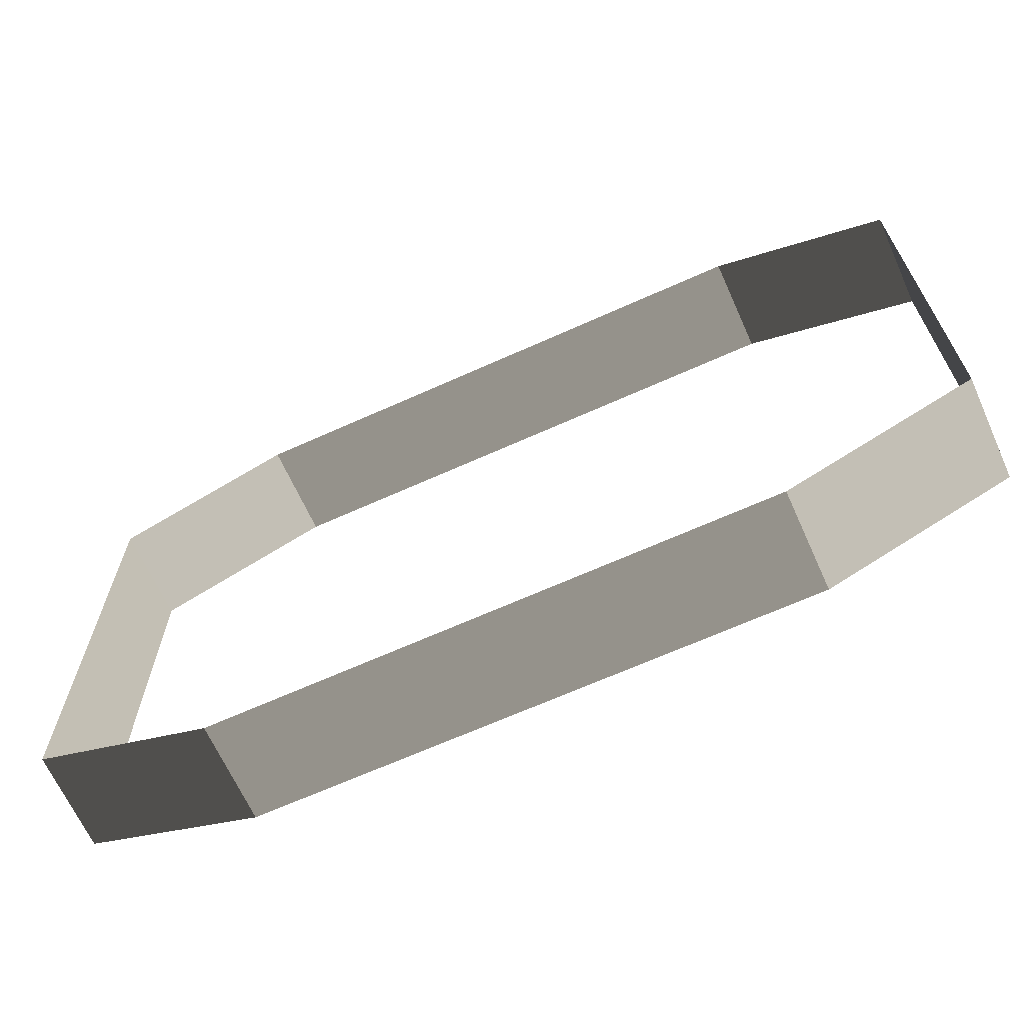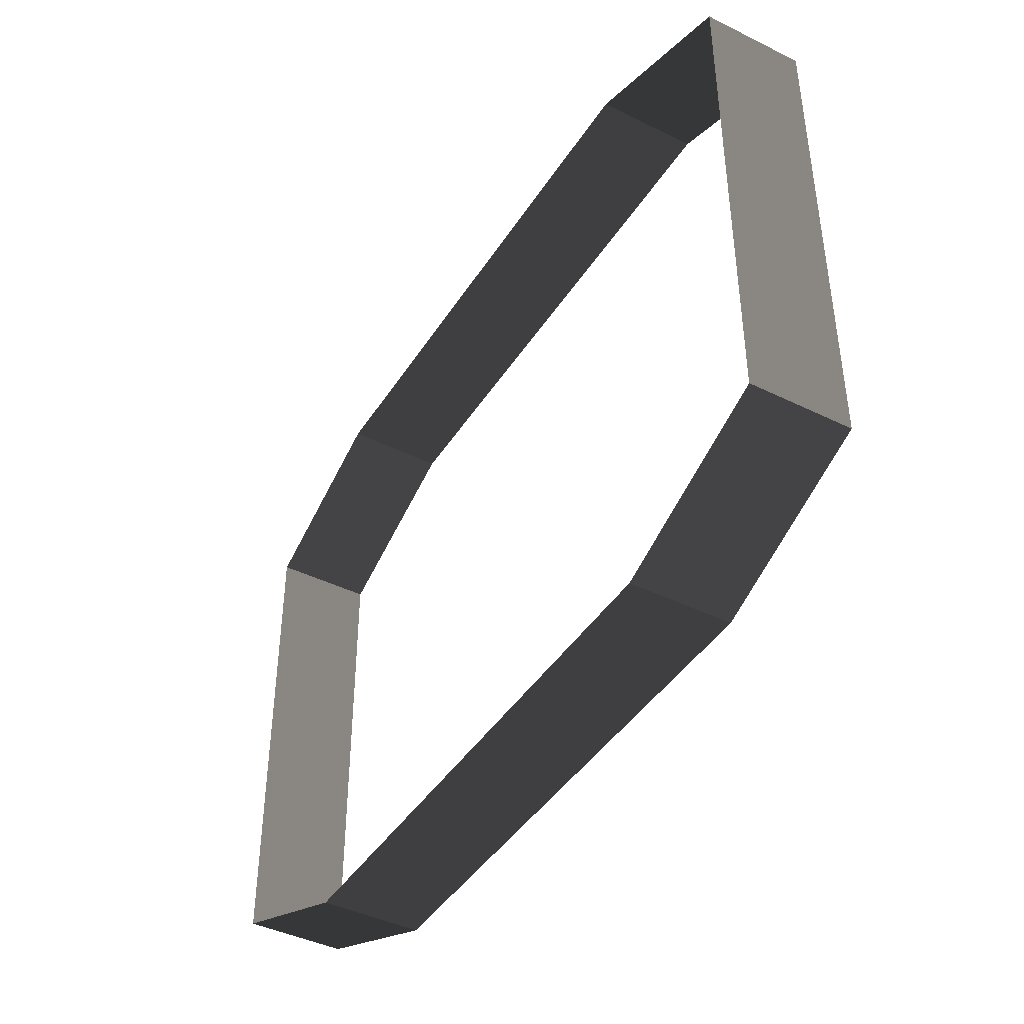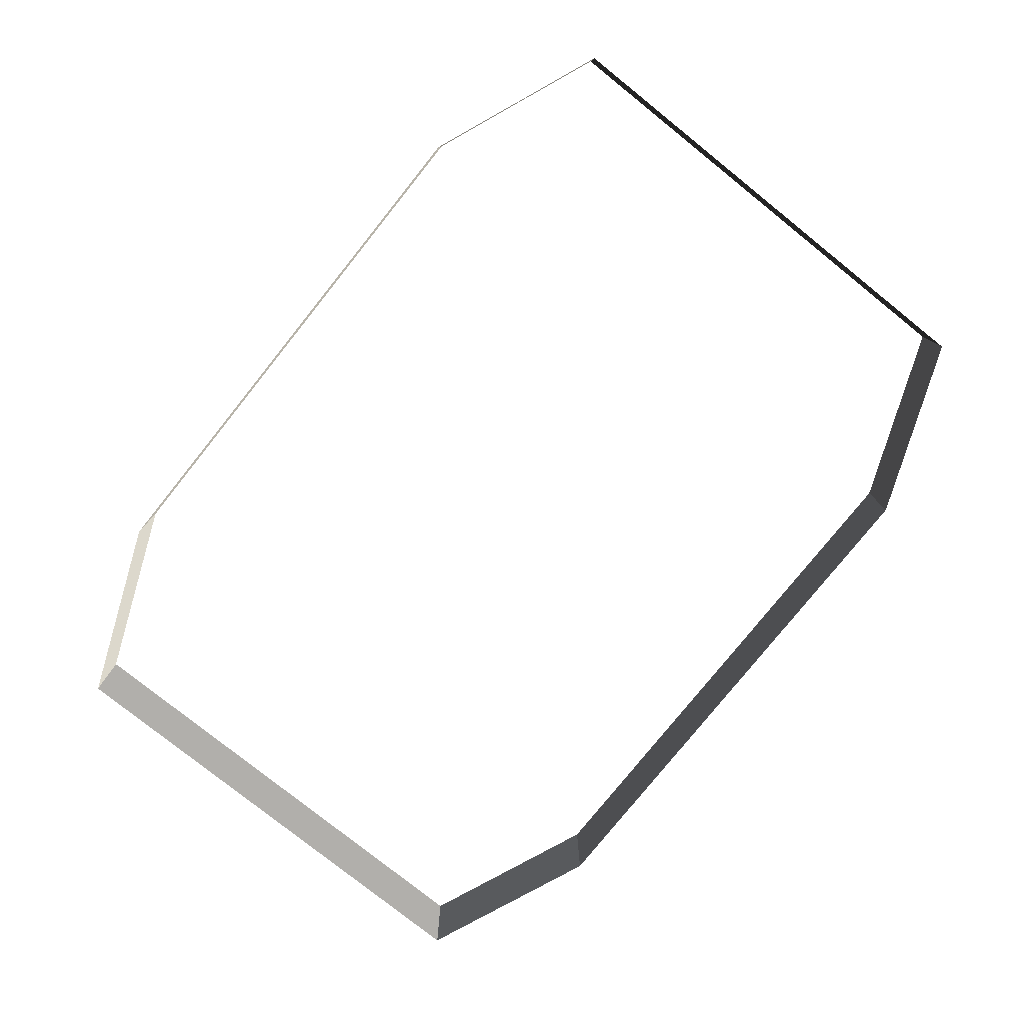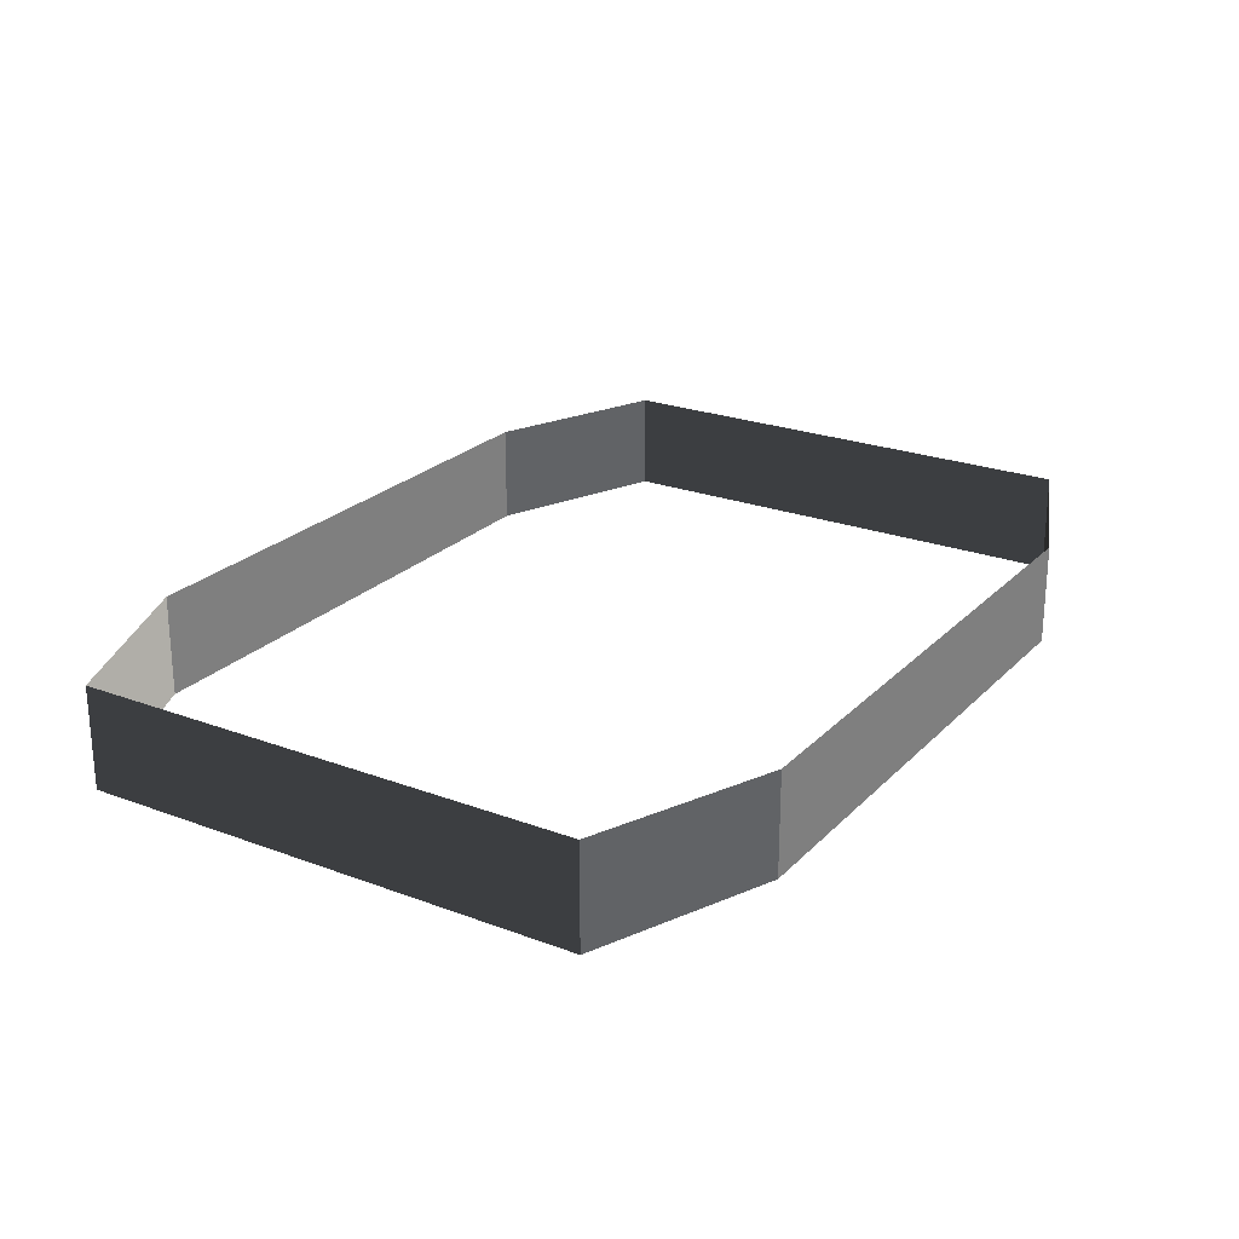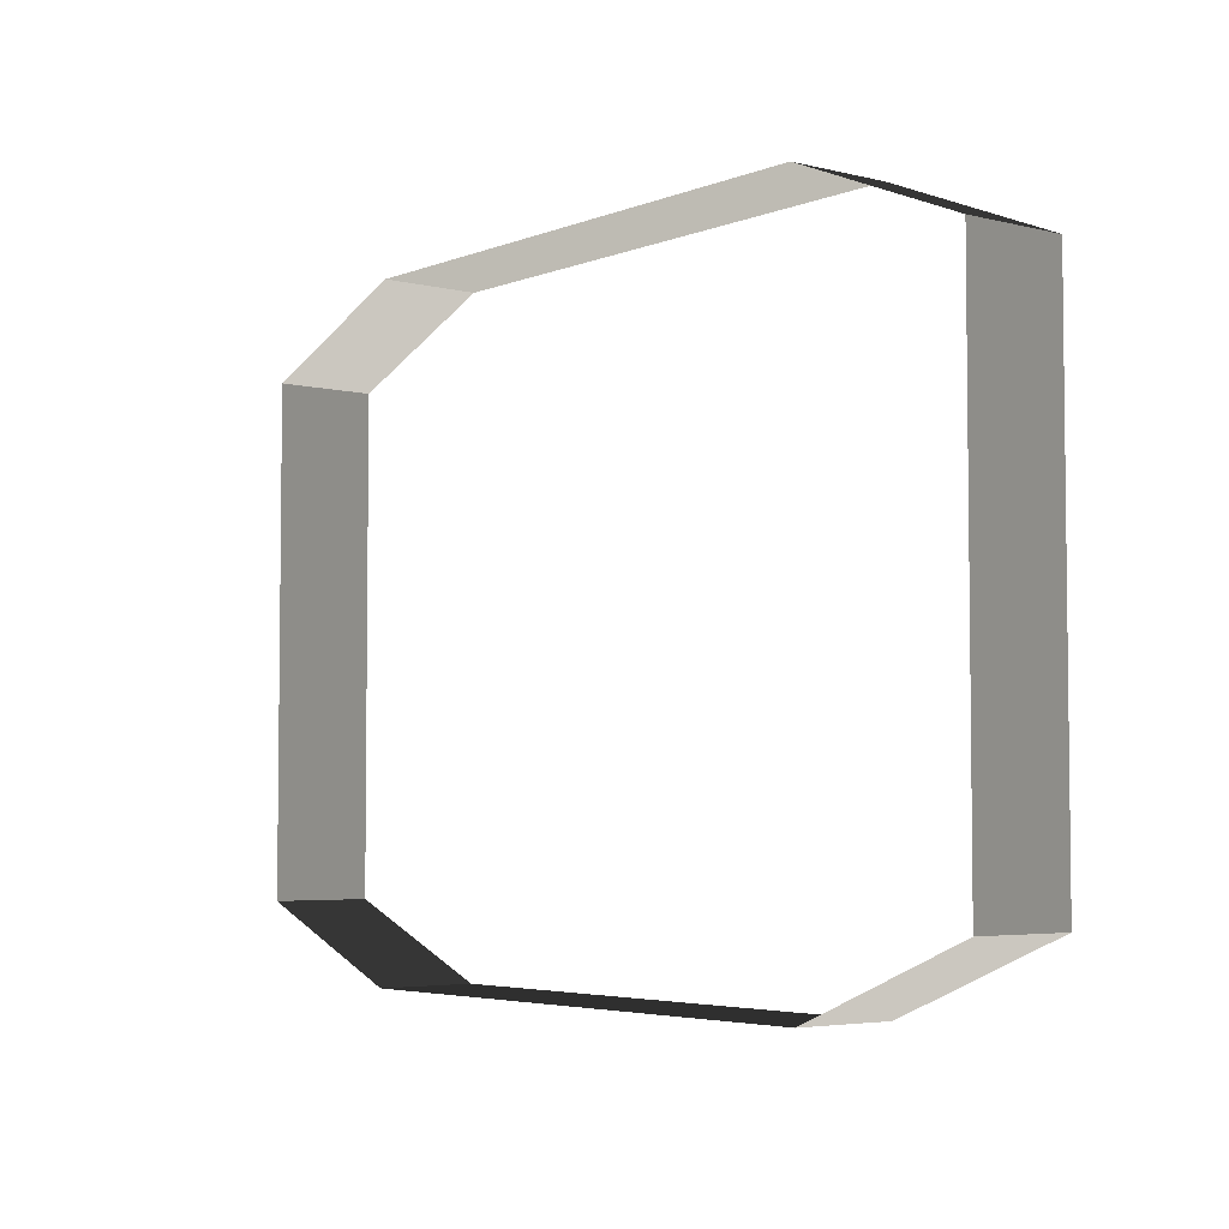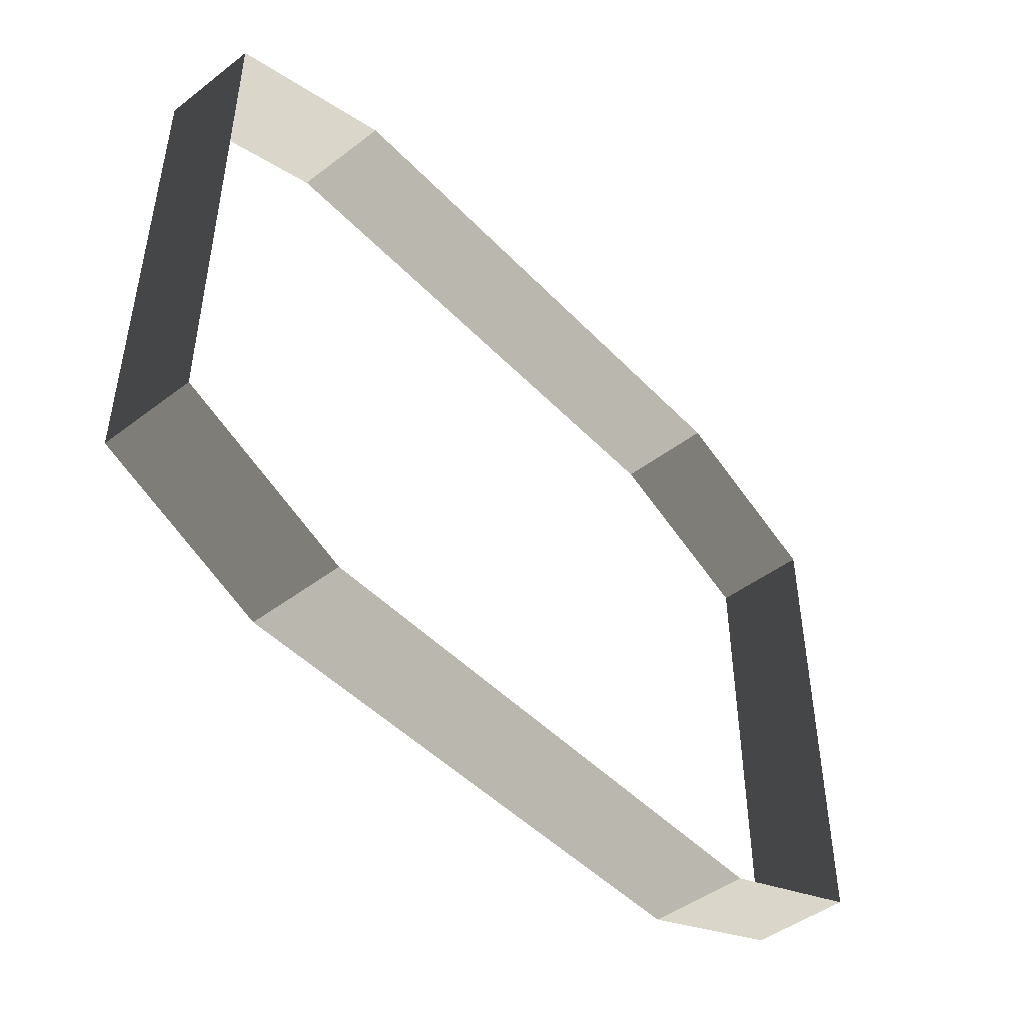
<metadata>
{"format":"obj","ext":"obj","renderer":"f3d","projection":"perspective","resolution":1024,"background":"white","views":[{"elev":-66.6,"azim":-155.7,"up":"+Y"},{"elev":-42.9,"azim":59.7,"up":"+Y"},{"elev":-78.3,"azim":-128.7,"up":"+Z"},{"elev":23.8,"azim":-57.9,"up":"+Z"},{"elev":-4.4,"azim":-128.6,"up":"+Y"},{"elev":-46.9,"azim":-49.2,"up":"+Y"}]}
</metadata>
<code>
v -10.73 14.49 -10.01
v -17.73 11.63 -10.01
v -17.73 11.63 -13.92
v -10.73 14.49 -13.92
v 10.73 -10.73 -10.01
v 10.73 -10.73 -13.92
v -10.73 -10.73 -13.92
v -10.73 -10.73 -10.01
v -10.73 14.49 -10.01
v -10.73 14.49 -13.92
v 10.73 14.49 -13.92
v 10.73 14.49 -10.01
v 17.73 11.63 -10.01
v 17.73 11.63 -13.92
v 17.73 -7.873 -13.92
v 17.73 -7.873 -10.01
v -17.73 -7.873 -10.01
v -17.73 -7.873 -13.92
v -17.73 11.63 -13.92
v -17.73 11.63 -10.01
v 10.73 14.49 -13.92
v 17.73 11.63 -13.92
v 17.73 11.63 -10.01
v 10.73 14.49 -10.01
v 10.73 -10.73 -10.01
v 17.73 -7.873 -10.01
v 17.73 -7.873 -13.92
v 10.73 -10.73 -13.92
v -10.73 -10.73 -13.92
v -17.73 -7.873 -13.92
v -17.73 -7.873 -10.01
v -10.73 -10.73 -10.01
g Building_t_1_36201_33
f 1 3 2
f 1 4 3
f 5 7 6
f 5 8 7
f 9 11 10
f 9 12 11
f 13 15 14
f 13 16 15
f 17 19 18
f 17 20 19
f 21 23 22
f 21 24 23
f 25 27 26
f 25 28 27
f 29 31 30
f 29 32 31

</code>
